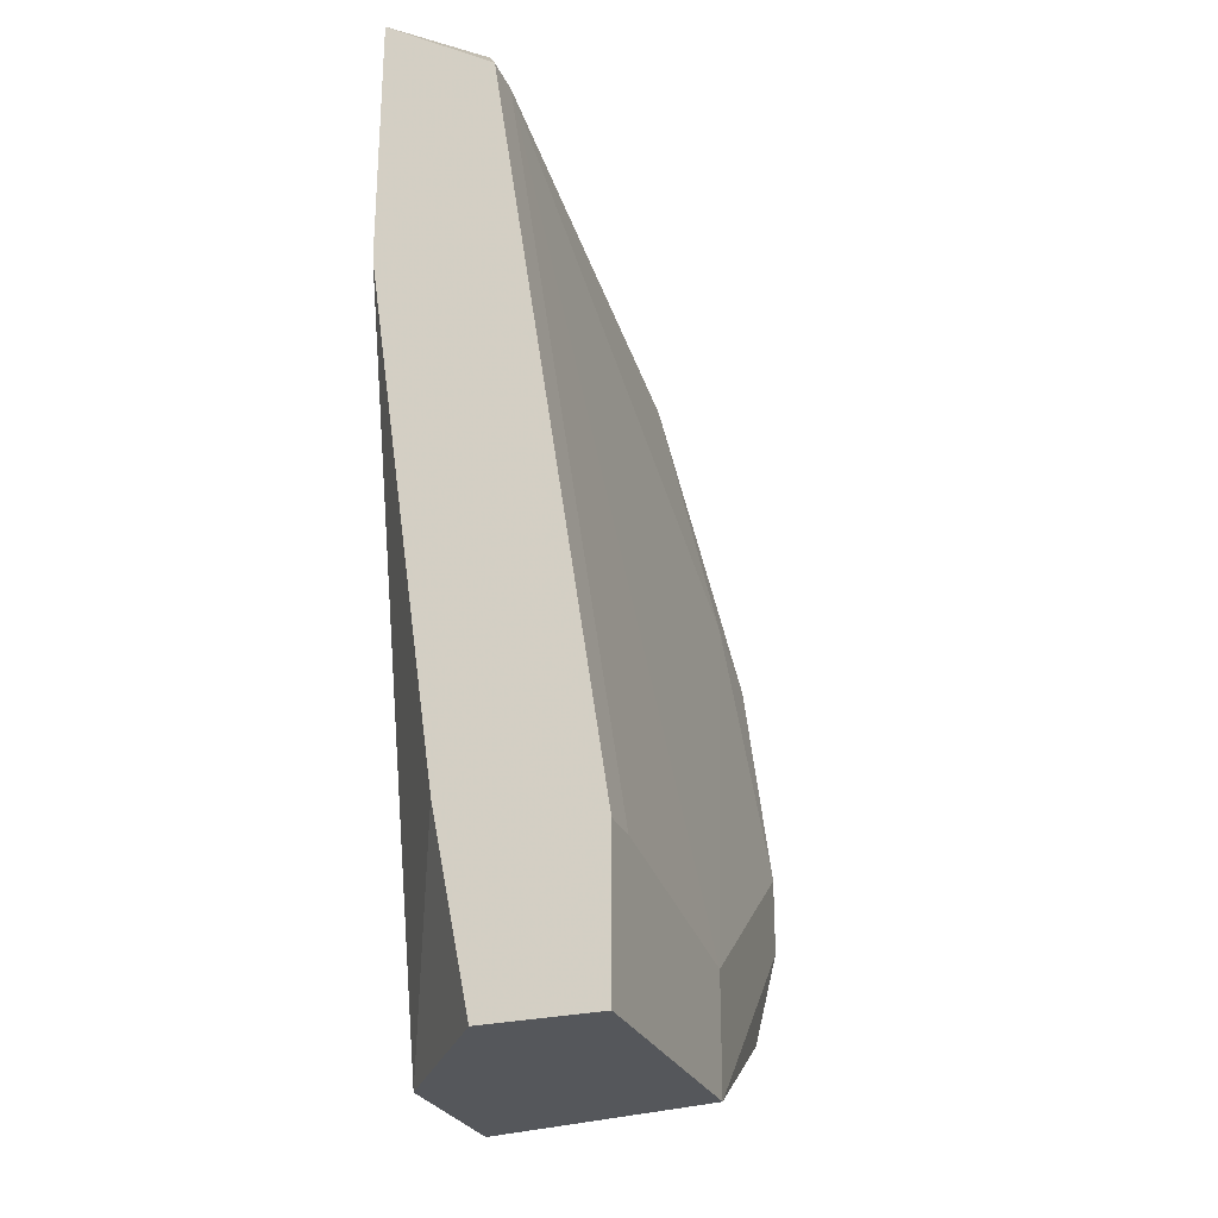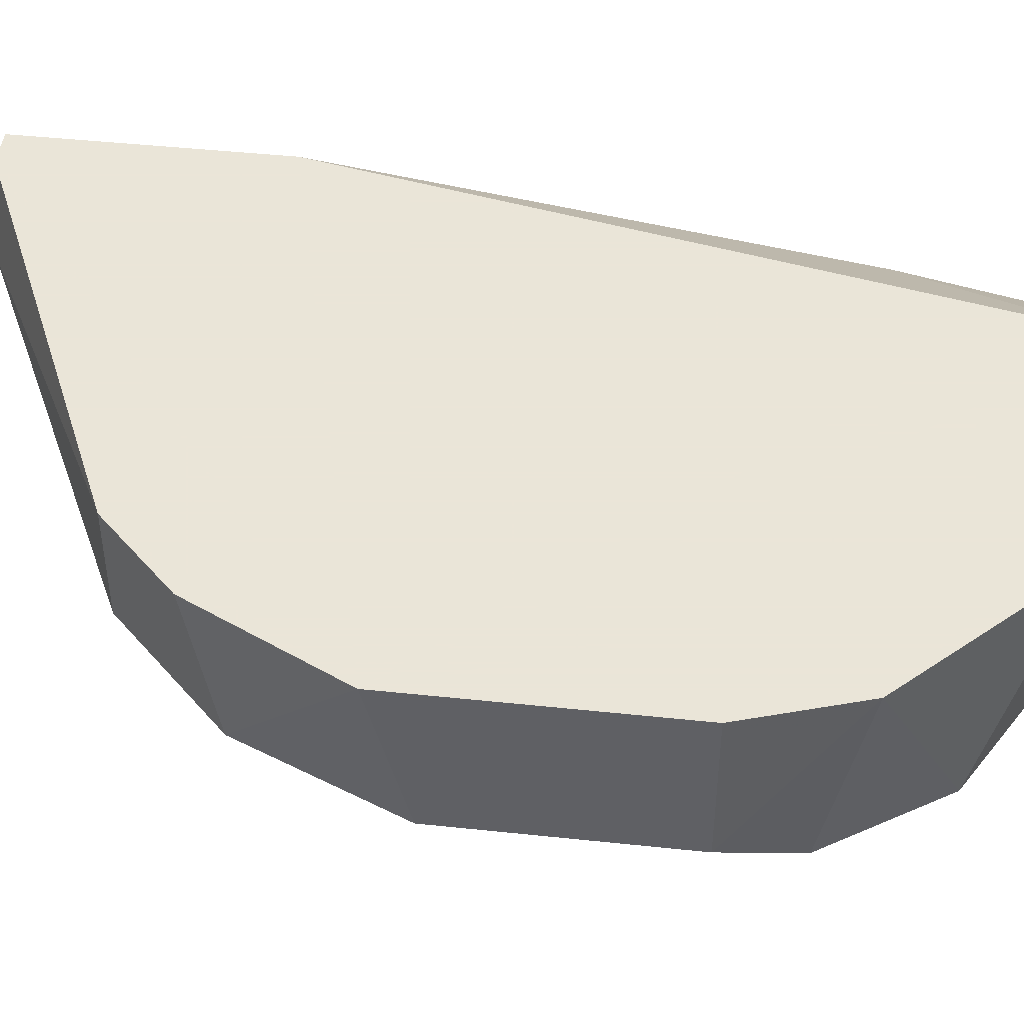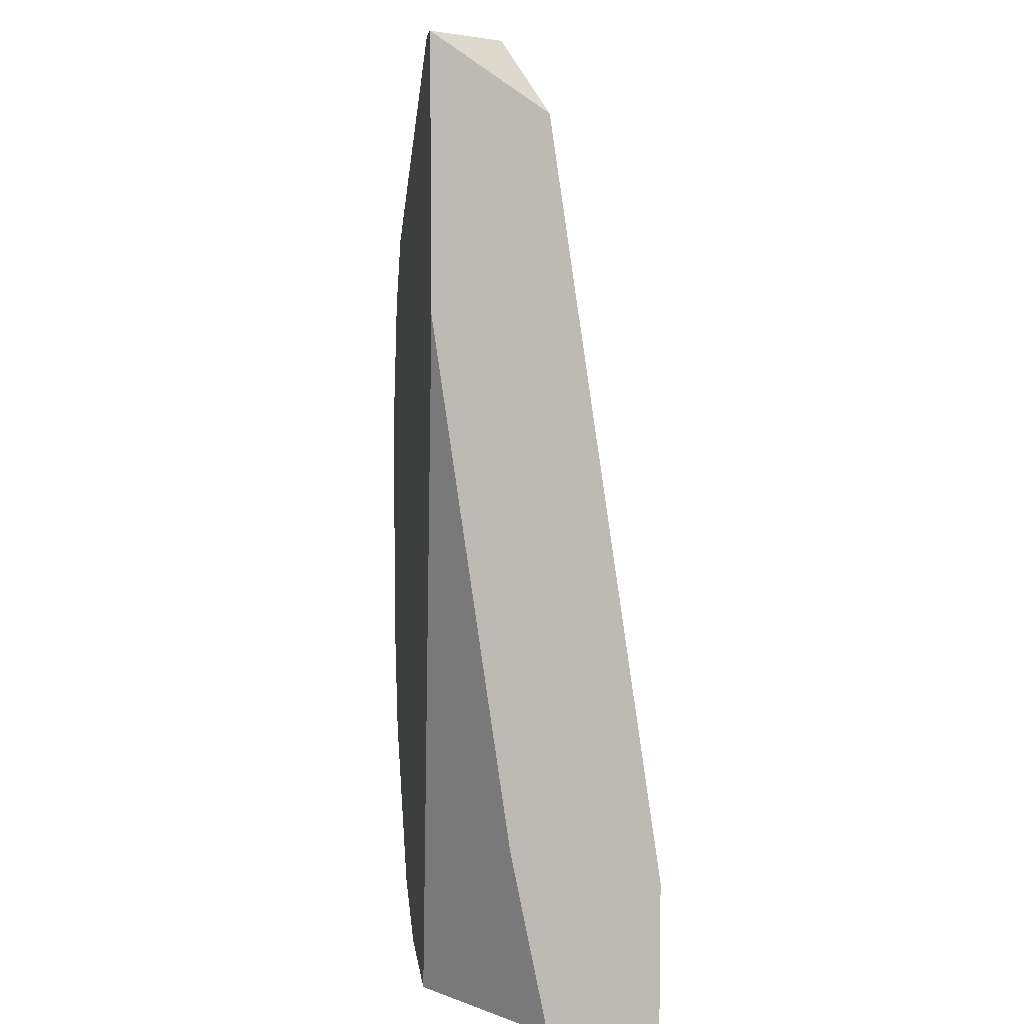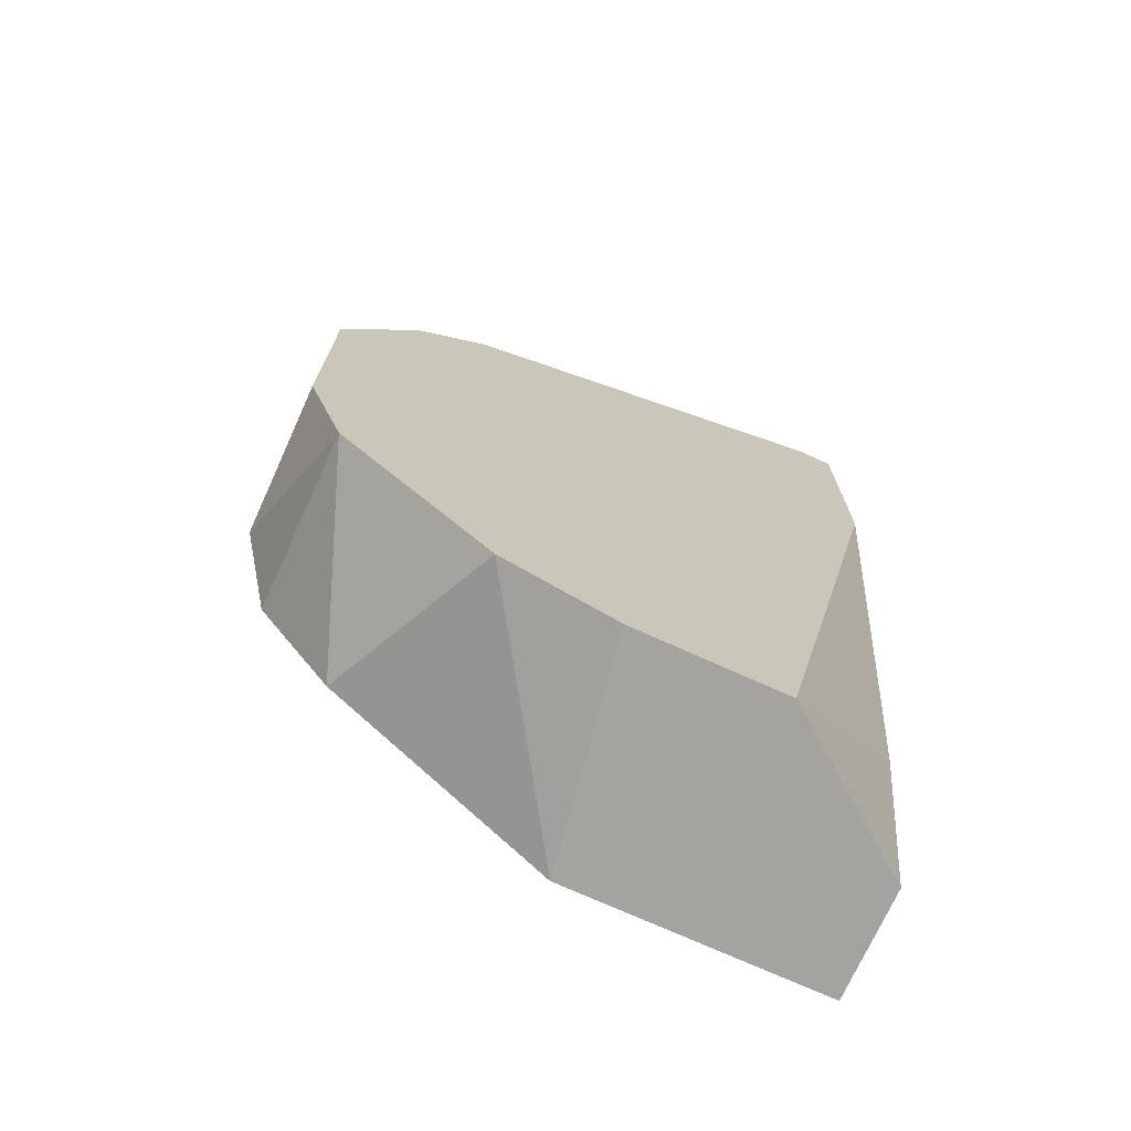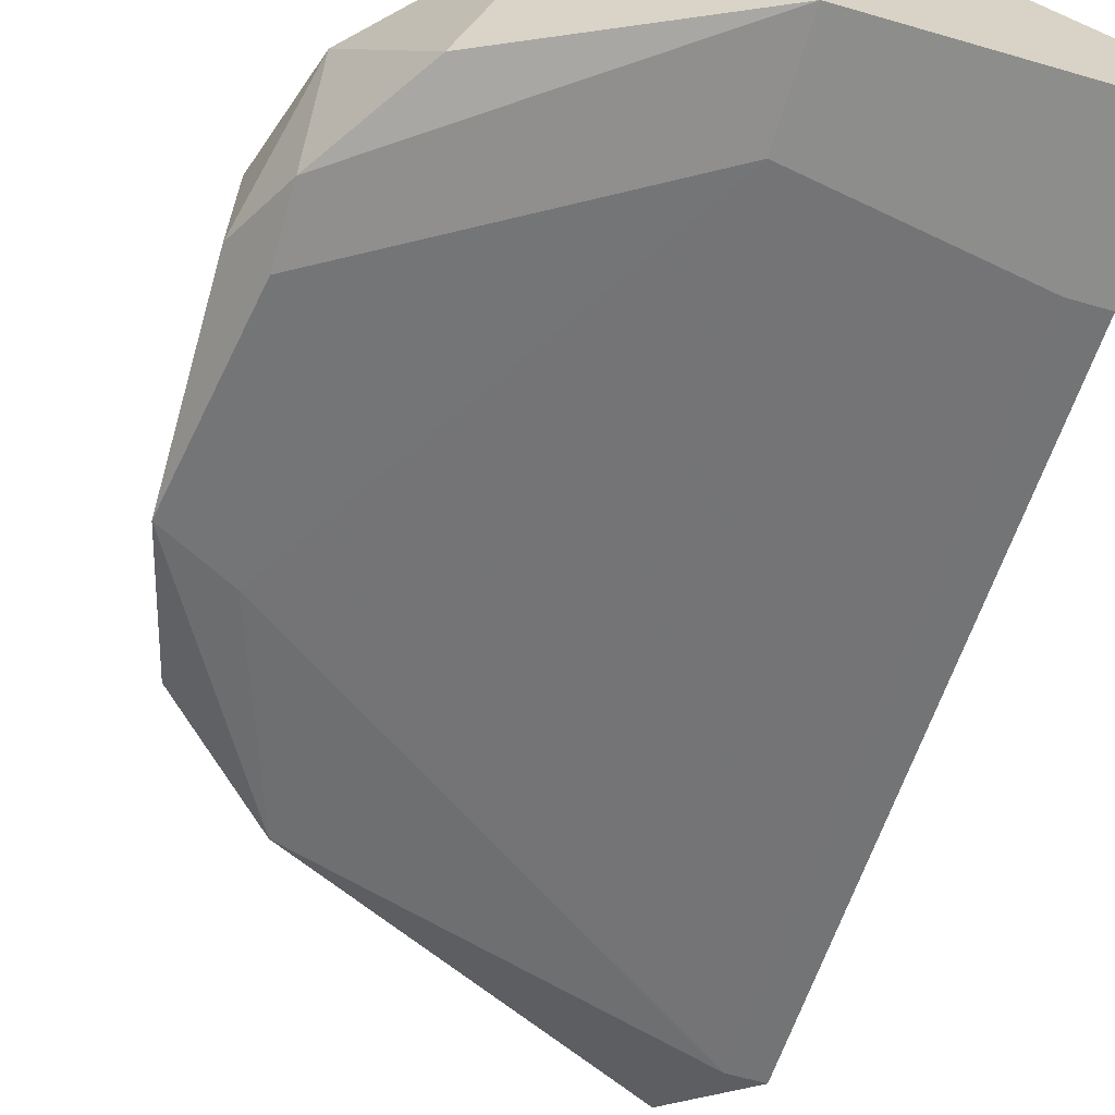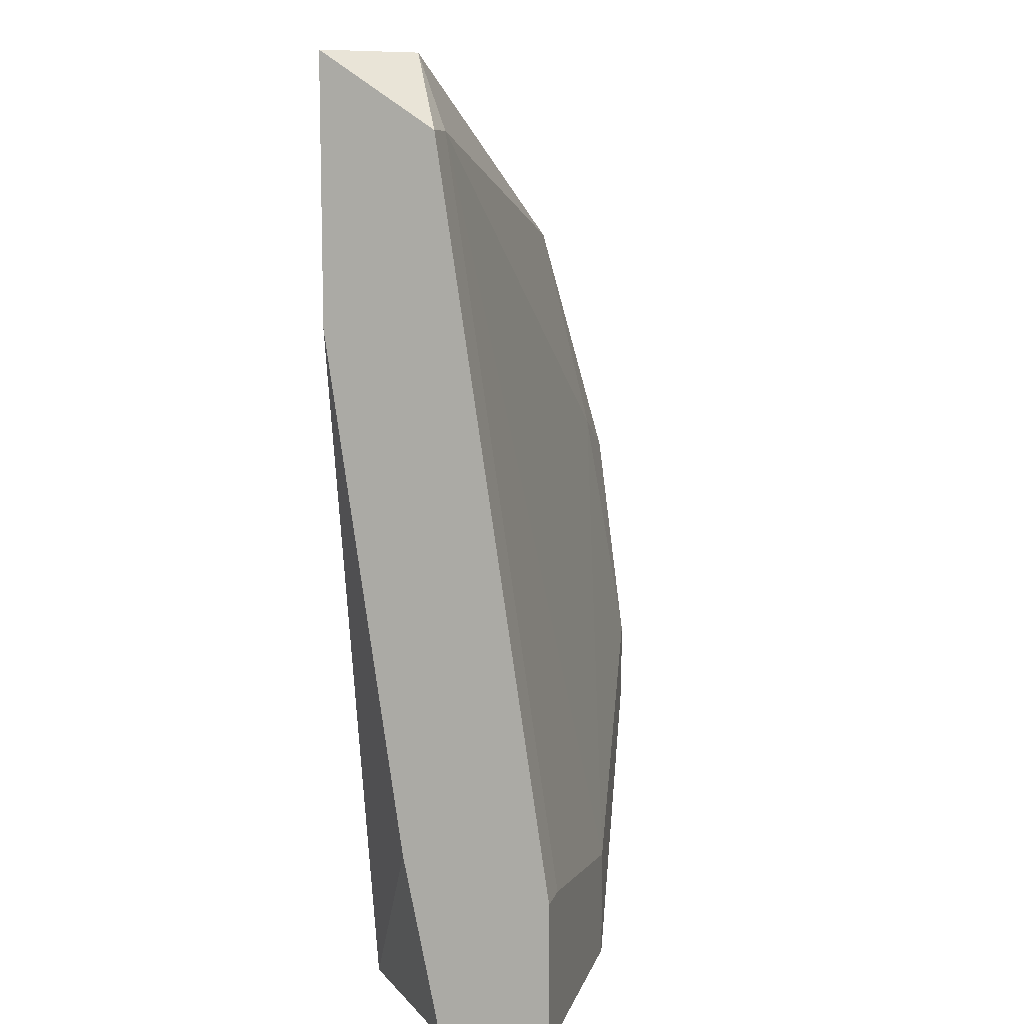
<metadata>
{"format":"obj","ext":"obj","renderer":"f3d","projection":"perspective","resolution":1024,"background":"white","views":[{"elev":-26.8,"azim":110.2,"up":"+Y"},{"elev":45.5,"azim":-83.0,"up":"+Z"},{"elev":6.7,"azim":83.2,"up":"+Y"},{"elev":-72.8,"azim":-24.4,"up":"+Y"},{"elev":-64.5,"azim":-16.2,"up":"+Z"},{"elev":9.8,"azim":104.0,"up":"+Y"}]}
</metadata>
<code>
v -0.03841 -0.00901 -0.02422
v -0.04318 0.0196 -0.02422
v -0.04318 0.01324 -0.03058
v -0.02729 -0.0106 -0.02422
v -0.04159 -0.00583 -0.03217
v -0.03206 -0.0106 -0.03376
v -0.03206 -0.00583 -0.03376
v -0.02252 0.02755 -0.02899
v -0.02252 -0.004241 -0.03376
v -0.02252 0.03072 -0.02422
v -0.04636 0.01324 -0.02422
v -0.04636 0.002118 -0.03058
v -0.04636 0.002118 -0.02422
v -0.04636 0.01165 -0.03058
v -0.02093 0.0196 -0.02422
v -0.02093 0.02755 -0.02899
v -0.02093 -0.004241 -0.03376
v -0.02093 -0.0106 -0.02899
v -0.02093 -0.0106 -0.03376
v -0.02093 -0.002651 -0.0274
v -0.02093 0.03072 -0.02422
v -0.04 0.02278 -0.02899
v -0.04 0.02278 -0.02422
v -0.02411 0.03072 -0.0274
v -0.03364 -0.0106 -0.02422
v -0.04477 0.002118 -0.03217
v -0.04477 -0.002651 -0.02422
v -0.04477 -0.001061 -0.03217
v -0.04477 0.018 -0.02899
f 22 29 2
f 15 19 16
f 4 15 11
f 4 11 1
f 11 15 10
f 19 4 6
f 19 15 18
f 4 19 18
f 19 6 9
f 28 12 14
f 12 11 14
f 12 28 27
f 1 11 27
f 11 10 23
f 28 6 5
f 6 1 5
f 27 28 5
f 1 27 5
f 22 23 24
f 23 10 24
f 6 28 26
f 28 14 26
f 14 11 29
f 22 14 29
f 11 12 13
f 12 27 13
f 27 11 13
f 15 16 21
f 10 15 21
f 16 24 21
f 24 10 21
f 14 22 3
f 26 14 3
f 4 1 25
f 6 4 25
f 1 6 25
f 9 6 7
f 6 26 7
f 26 3 7
f 15 4 20
f 18 15 20
f 4 18 20
f 16 9 8
f 24 16 8
f 22 24 8
f 3 22 8
f 9 7 8
f 7 3 8
f 16 19 17
f 19 9 17
f 9 16 17
f 11 23 2
f 23 22 2
f 29 11 2

</code>
